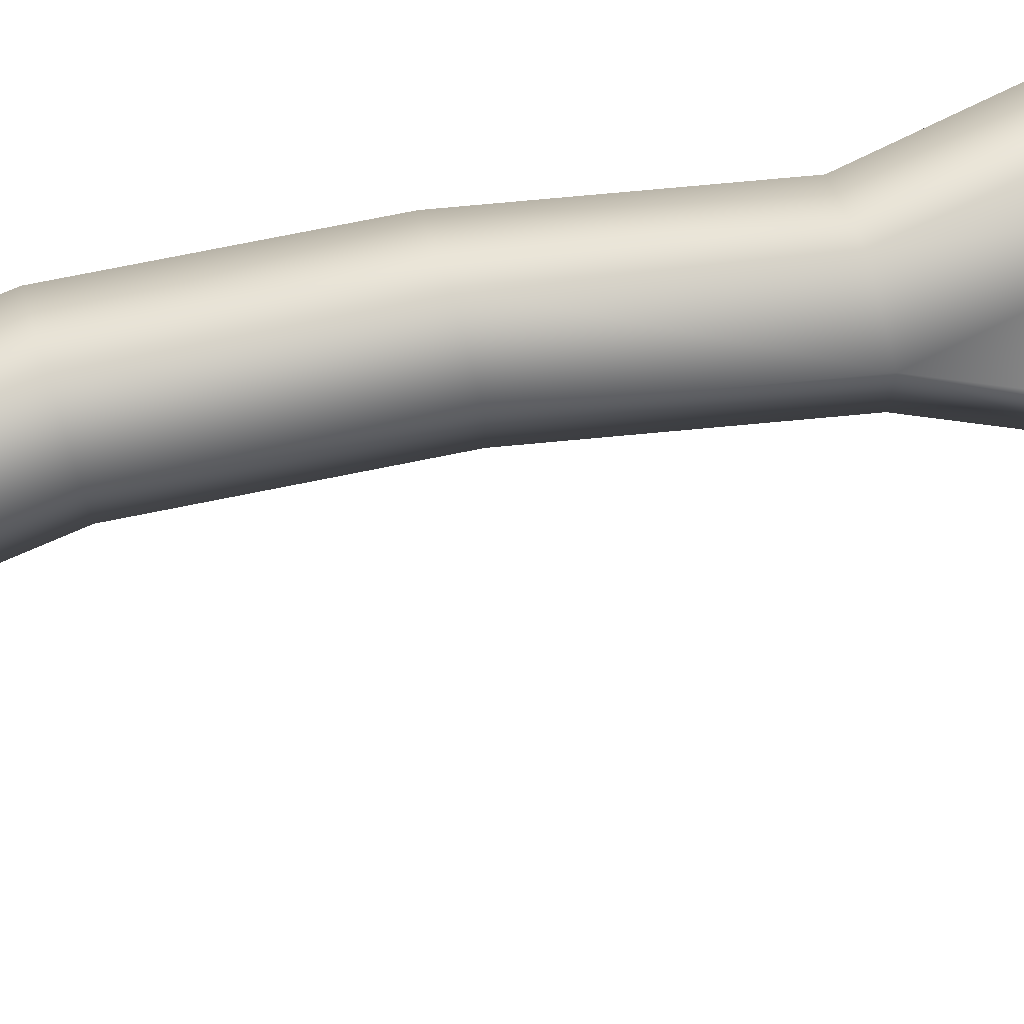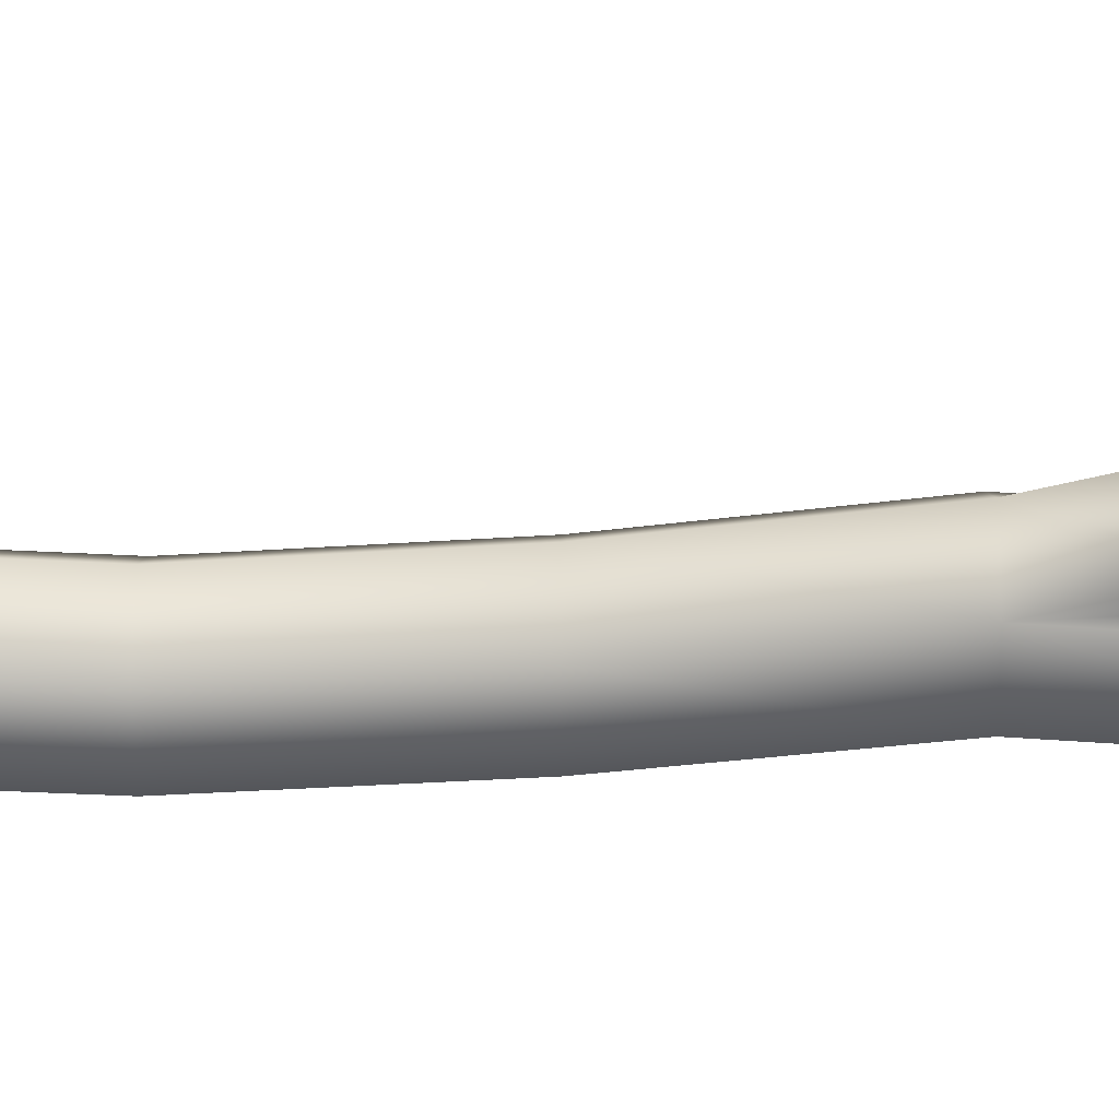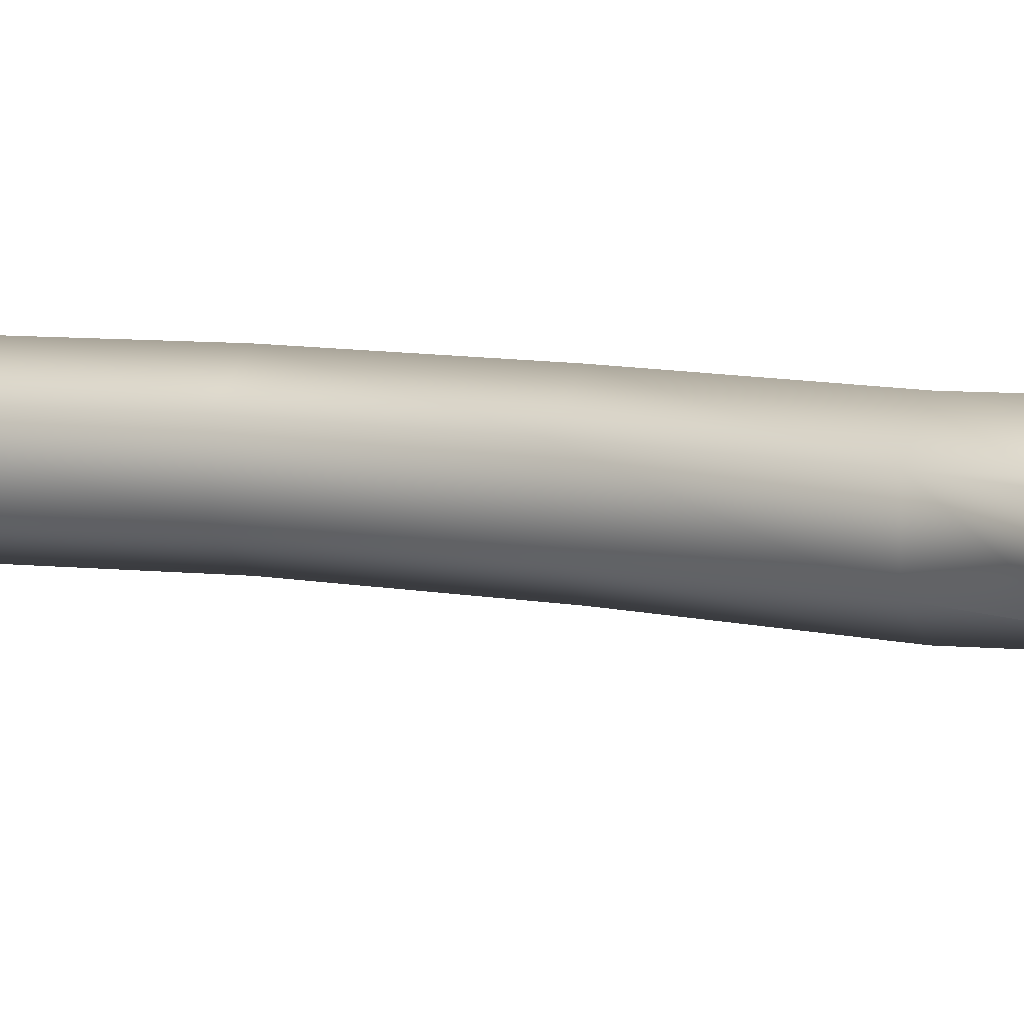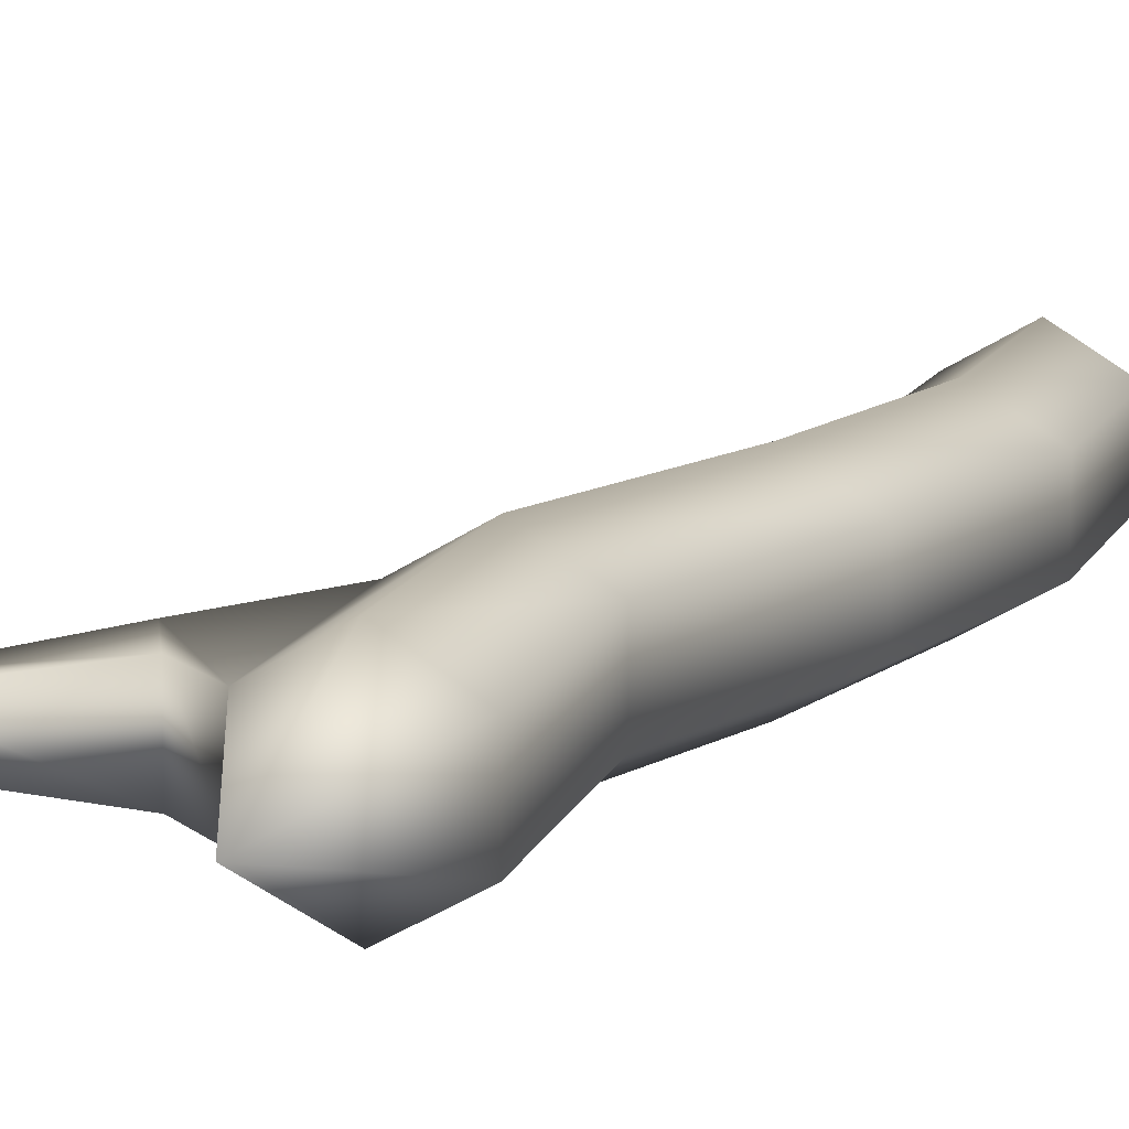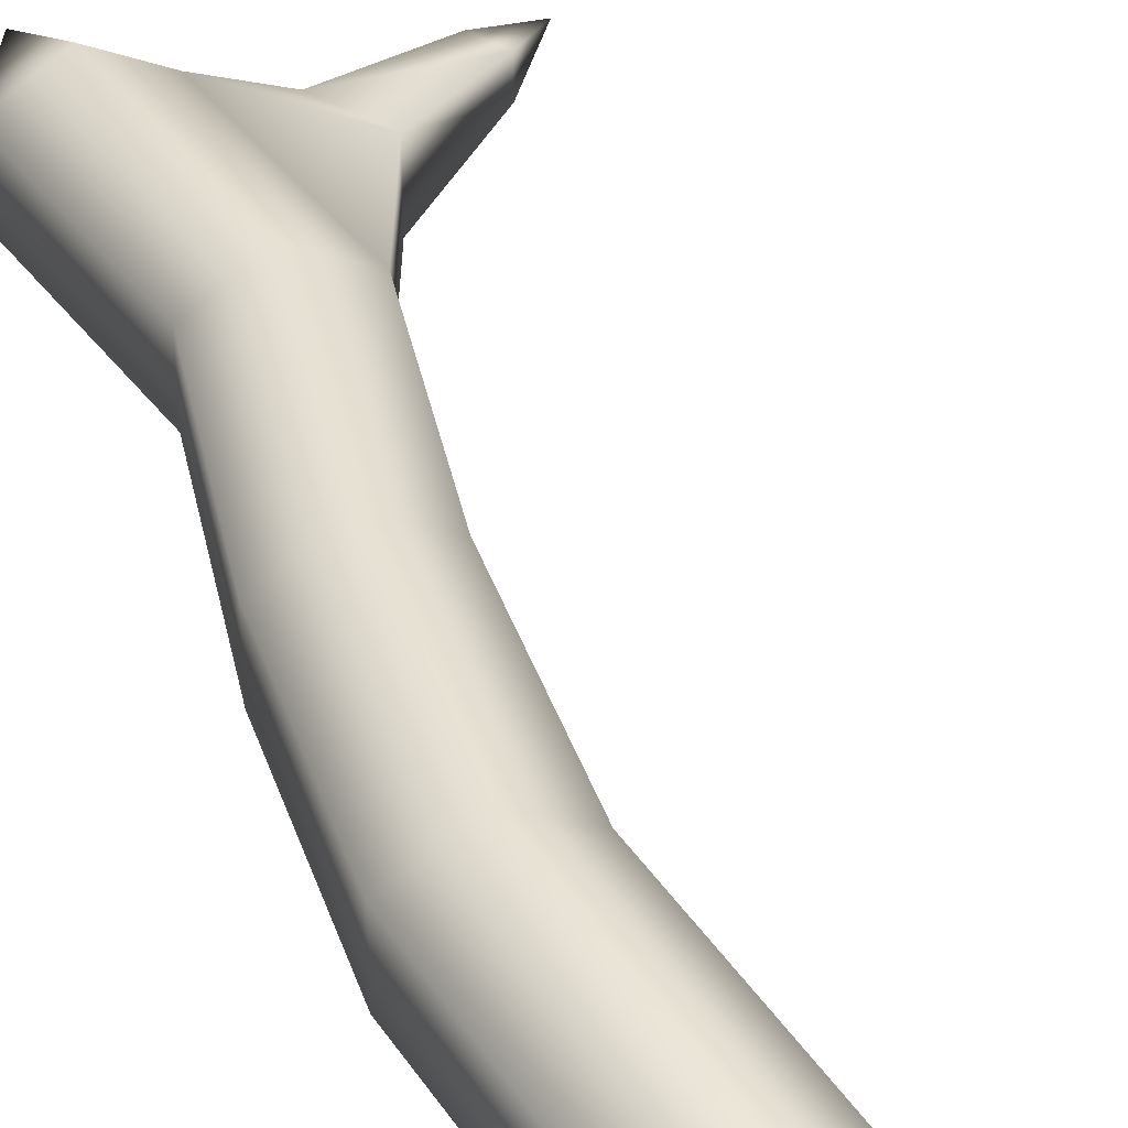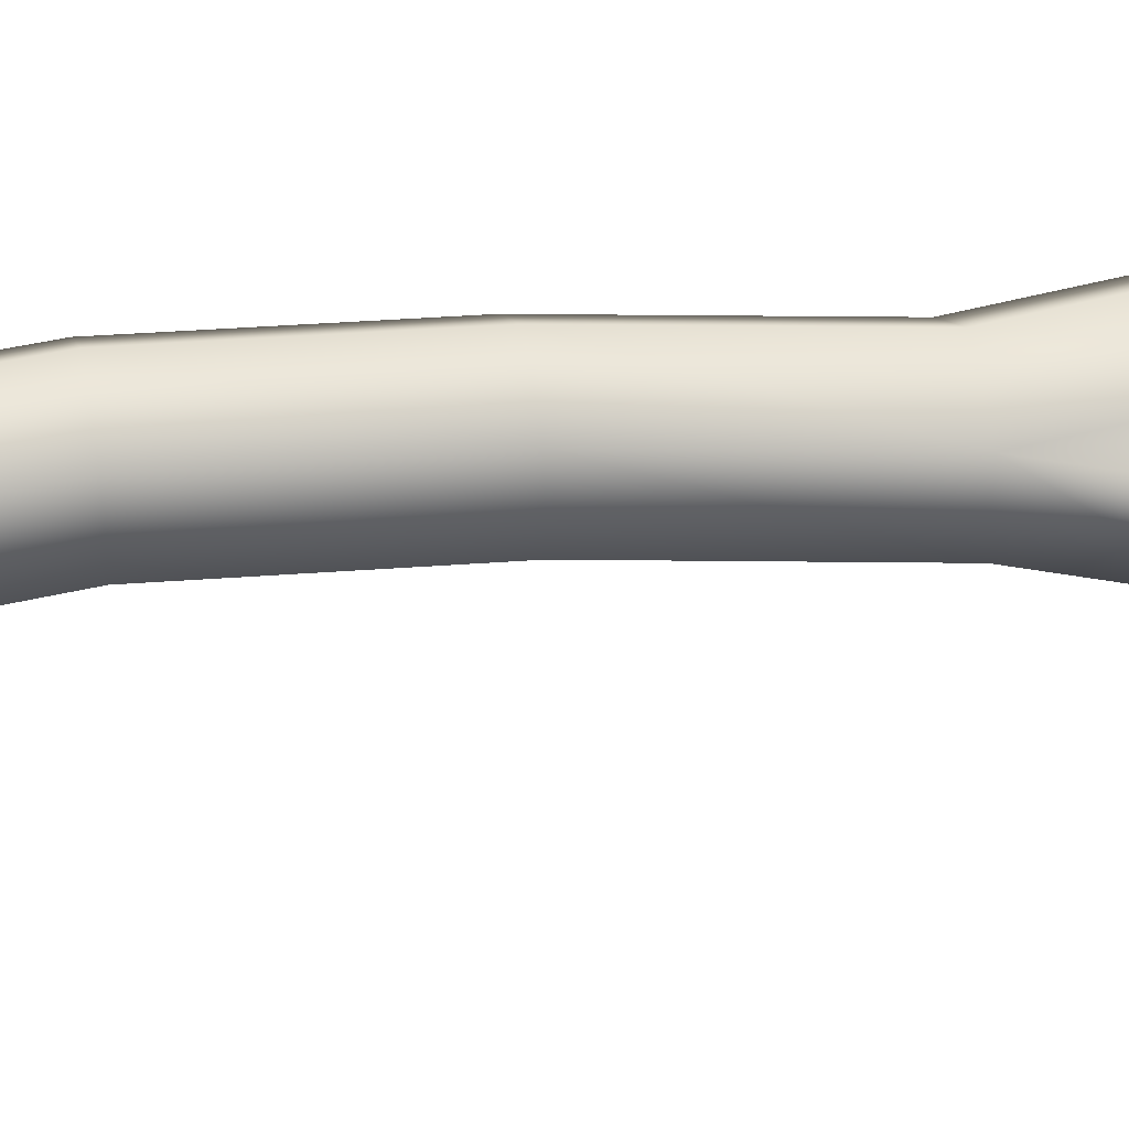
<metadata>
{"format":"obj","ext":"obj","renderer":"f3d","projection":"perspective","resolution":1024,"background":"white","views":[{"elev":73.4,"azim":72.4,"up":"+Z"},{"elev":-26.5,"azim":90.5,"up":"+Z"},{"elev":8.6,"azim":111.9,"up":"+Z"},{"elev":11.5,"azim":-157.3,"up":"+Z"},{"elev":39.5,"azim":-24.0,"up":"+Z"},{"elev":37.8,"azim":78.5,"up":"+Z"}]}
</metadata>
<code>
v 0.06928 -0.505 0.04
v 0.06928 -0.505 -0.04
v -0 -0.505 -0.08
v -0.06928 -0.505 -0.04
v -0.06928 -0.505 0.04
v 0 -0.505 0.08
v 0.04228 -0.2525 0.04
v 0.04228 -0.2525 -0.04
v -0.027 -0.2525 -0.08
v -0.09628 -0.2525 -0.04
v -0.09628 -0.2525 0.04
v -0.027 -0.2525 0.08
v 0.06928 0 0.04
v 0.06928 -0 -0.04
v -0 -0 -0.08
v -0.06928 -0 -0.04
v -0.06928 0 0.04
v 0 0 0.08
v 0.1242 0.2525 0.04
v 0.1242 0.2525 -0.04
v 0.05487 0.2525 -0.08
v -0.01441 0.2525 -0.04
v -0.01441 0.2525 0.04
v 0.05487 0.2525 0.08
v 0.0856 0.505 0.04
v 0.0856 0.505 -0.04
v 0.01632 0.505 -0.08
v -0.05296 0.505 -0.04
v -0.05296 0.505 0.04
v 0.01632 0.505 0.08
v 0 -0.6569 0
v 0.01632 0.6569 -0
v 0.1859 0.3836 0.04
v 0.1859 0.3836 -0.04
v 0.1474 0.4541 -0.04
v 0.1474 0.4541 0.04
v 0.2992 0.4683 0.02
v 0.2992 0.4683 -0.02
v 0.2798 0.5037 -0.02
v 0.2798 0.5037 0.02
v 0.3496 0.5223 -0
f 1 2 8 7
f 2 3 9 8
f 3 4 10 9
f 4 5 11 10
f 5 6 12 11
f 6 1 7 12
f 7 8 14 13
f 8 9 15 14
f 9 10 16 15
f 10 11 17 16
f 11 12 18 17
f 12 7 13 18
f 13 14 20 19
f 14 15 21 20
f 15 16 22 21
f 16 17 23 22
f 17 18 24 23
f 18 13 19 24
f 40 41 39
f 20 21 27 26
f 21 22 28 27
f 22 23 29 28
f 23 24 30 29
f 24 19 25 30
f 2 1 31
f 3 2 31
f 4 3 31
f 5 4 31
f 6 5 31
f 1 6 31
f 25 26 32
f 26 27 32
f 27 28 32
f 28 29 32
f 29 30 32
f 30 25 32
f 19 20 34 33
f 20 26 35 34
f 26 25 36 35
f 25 19 33 36
f 33 34 38 37
f 34 35 39 38
f 35 36 40 39
f 36 33 37 40
f 37 38 41
f 41 38 39
f 37 41 40

</code>
